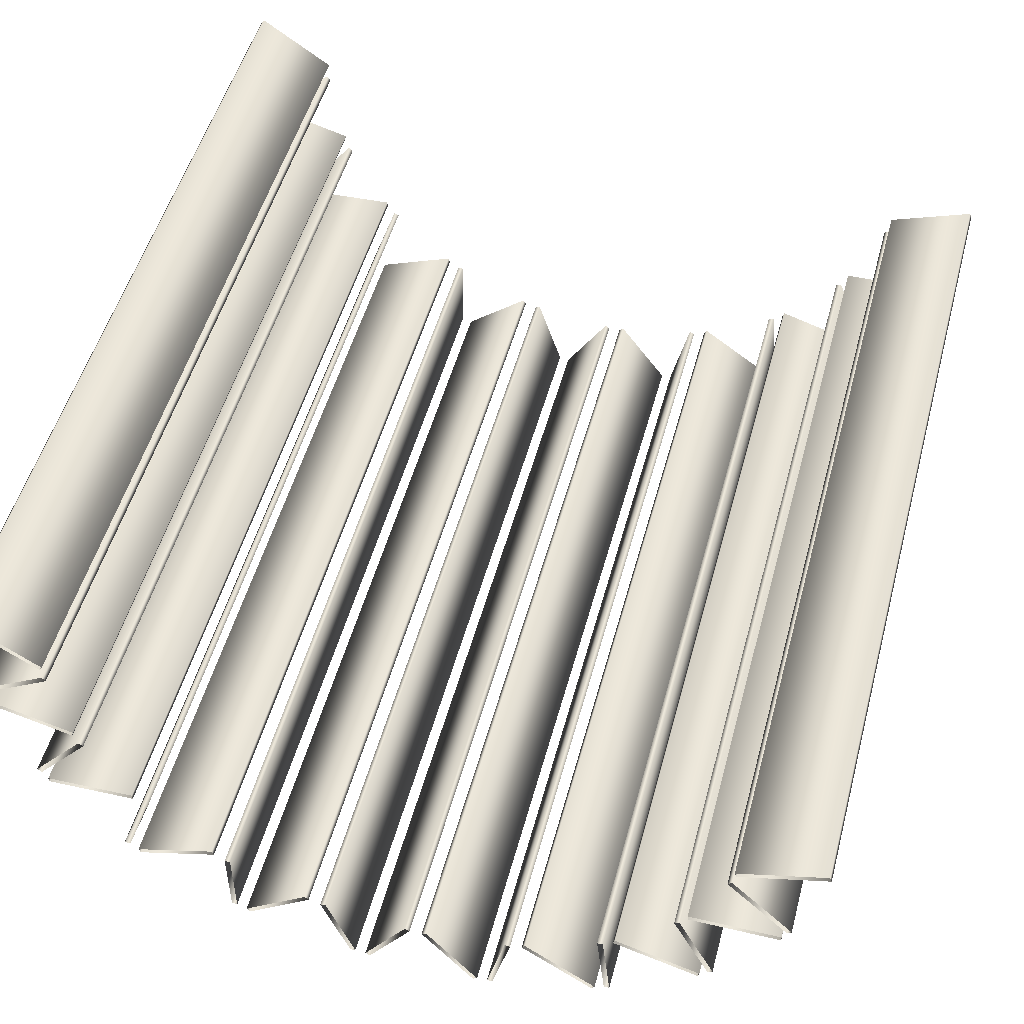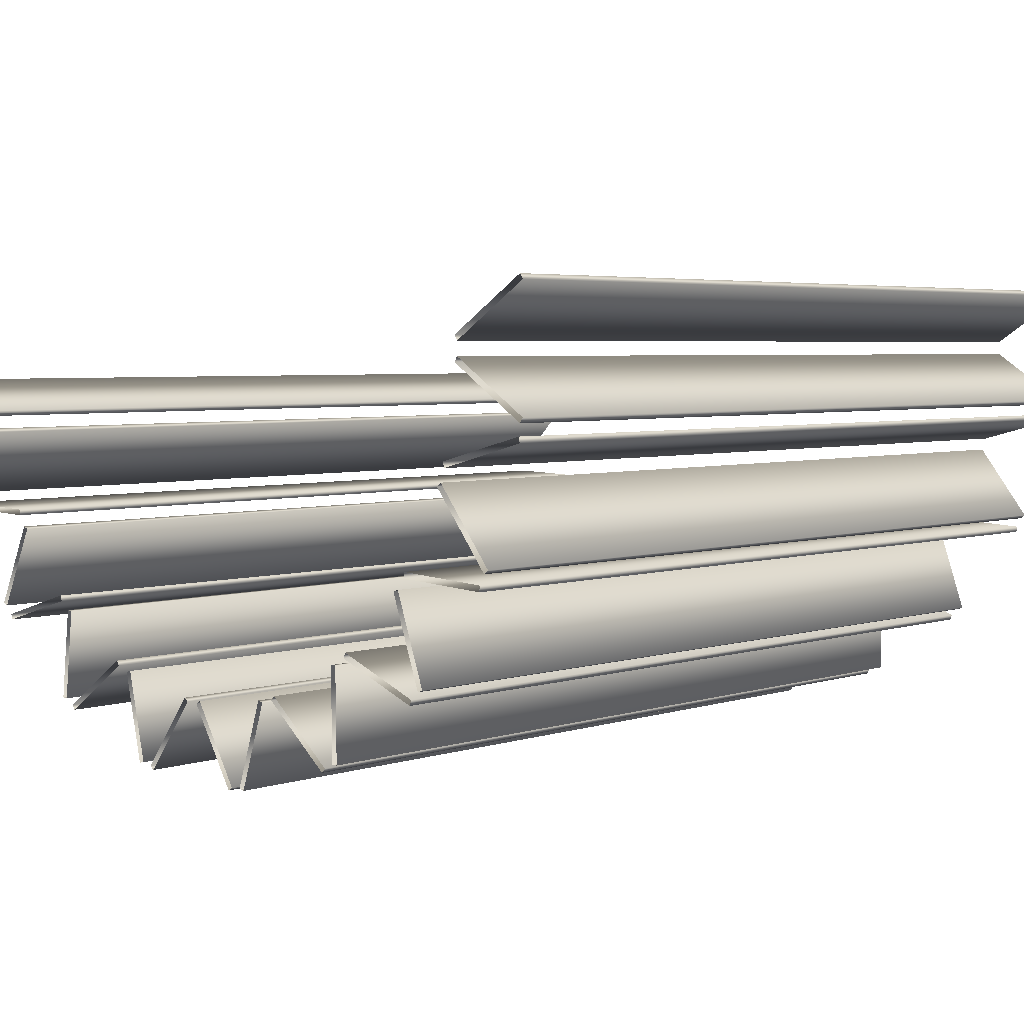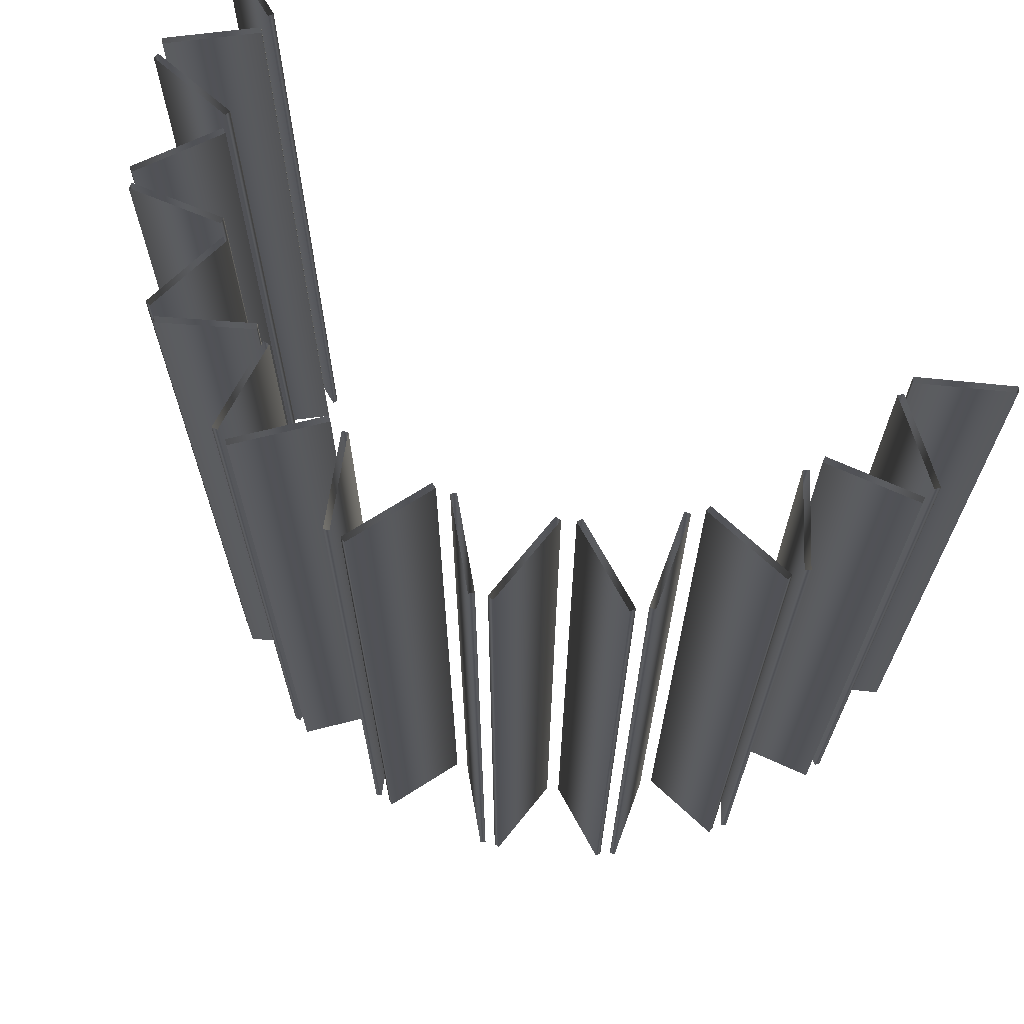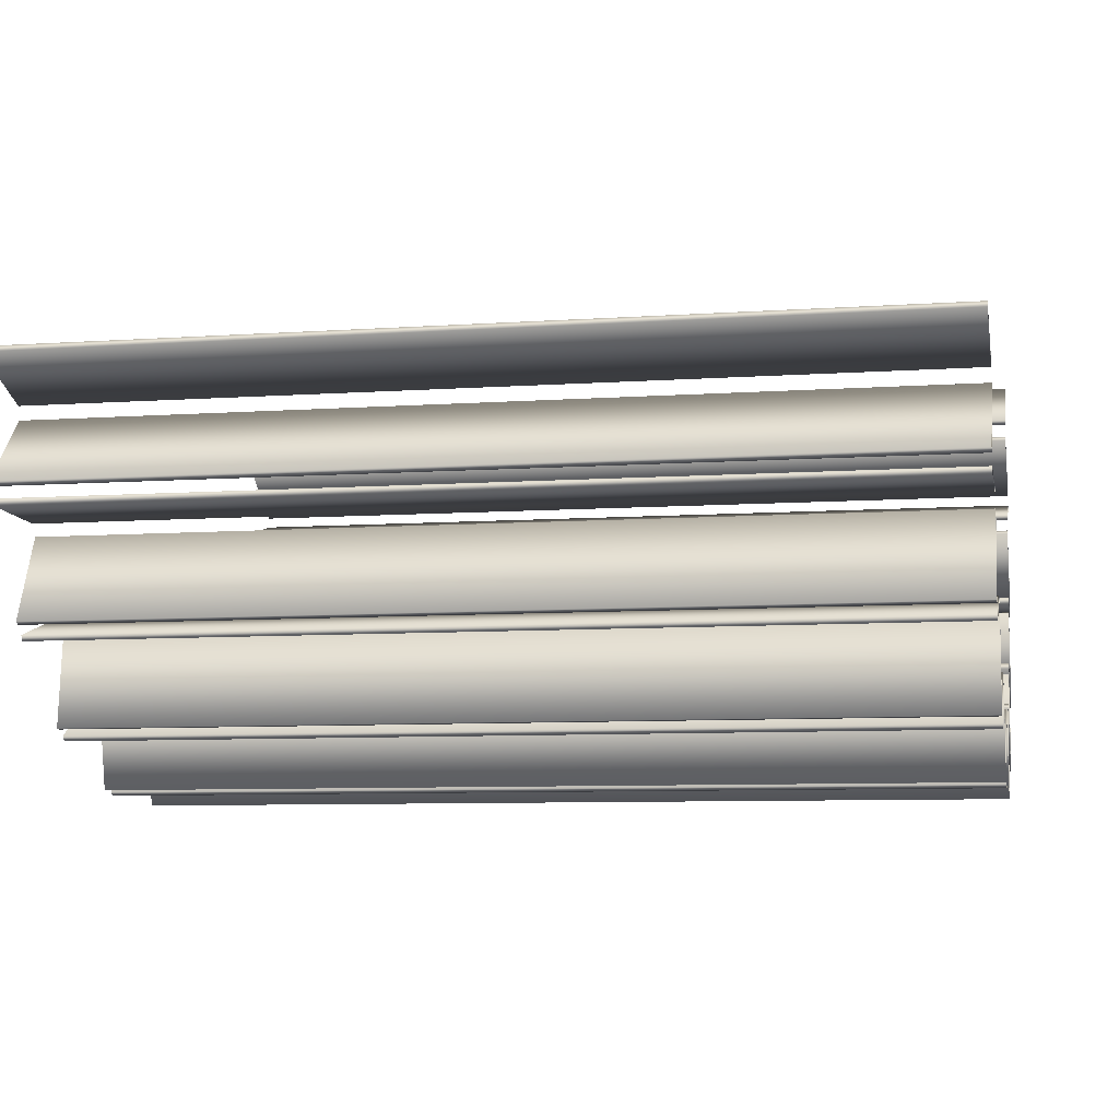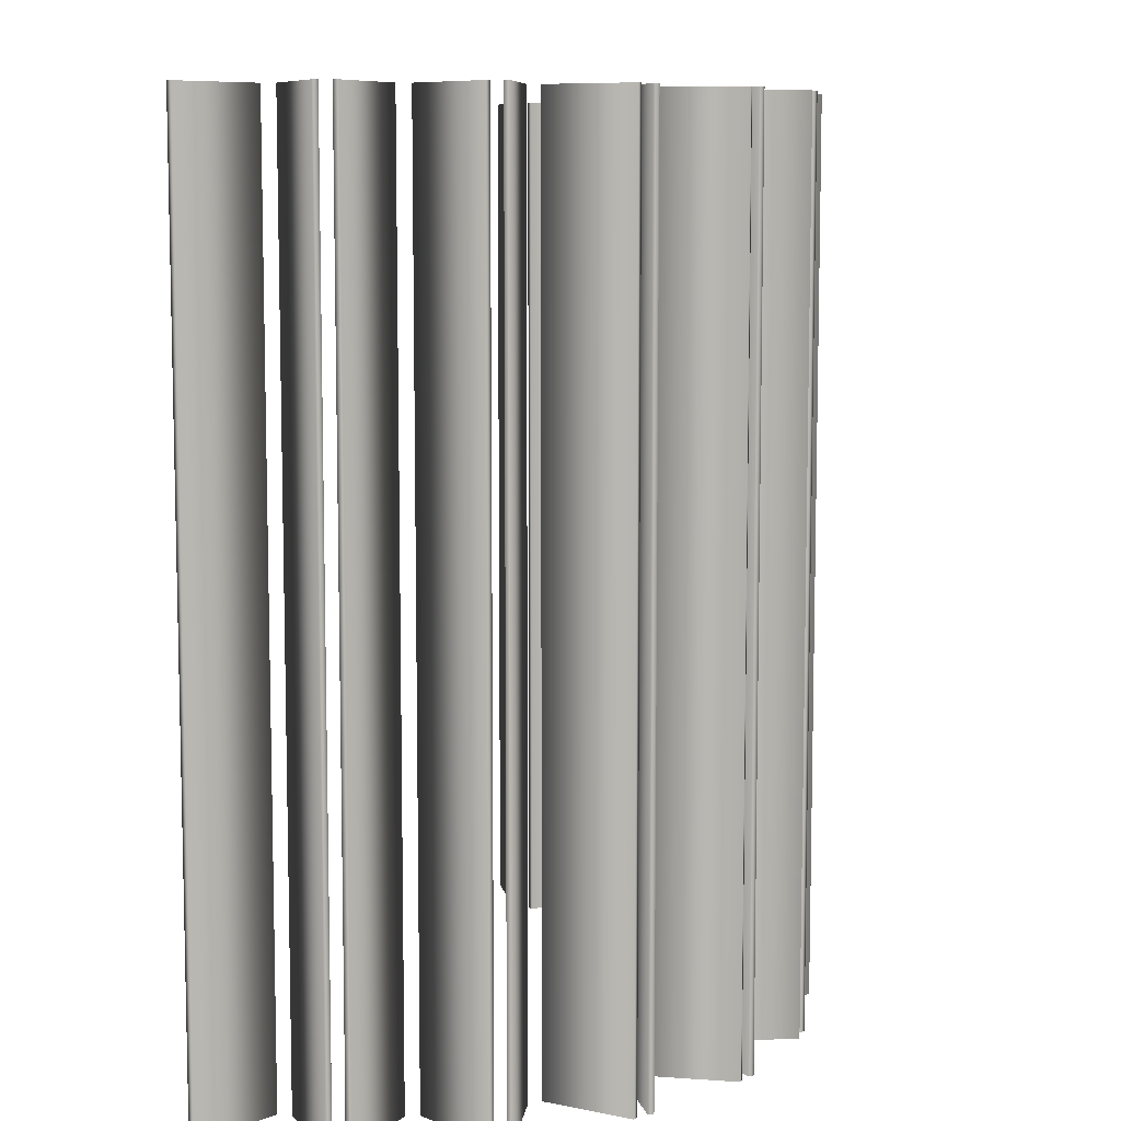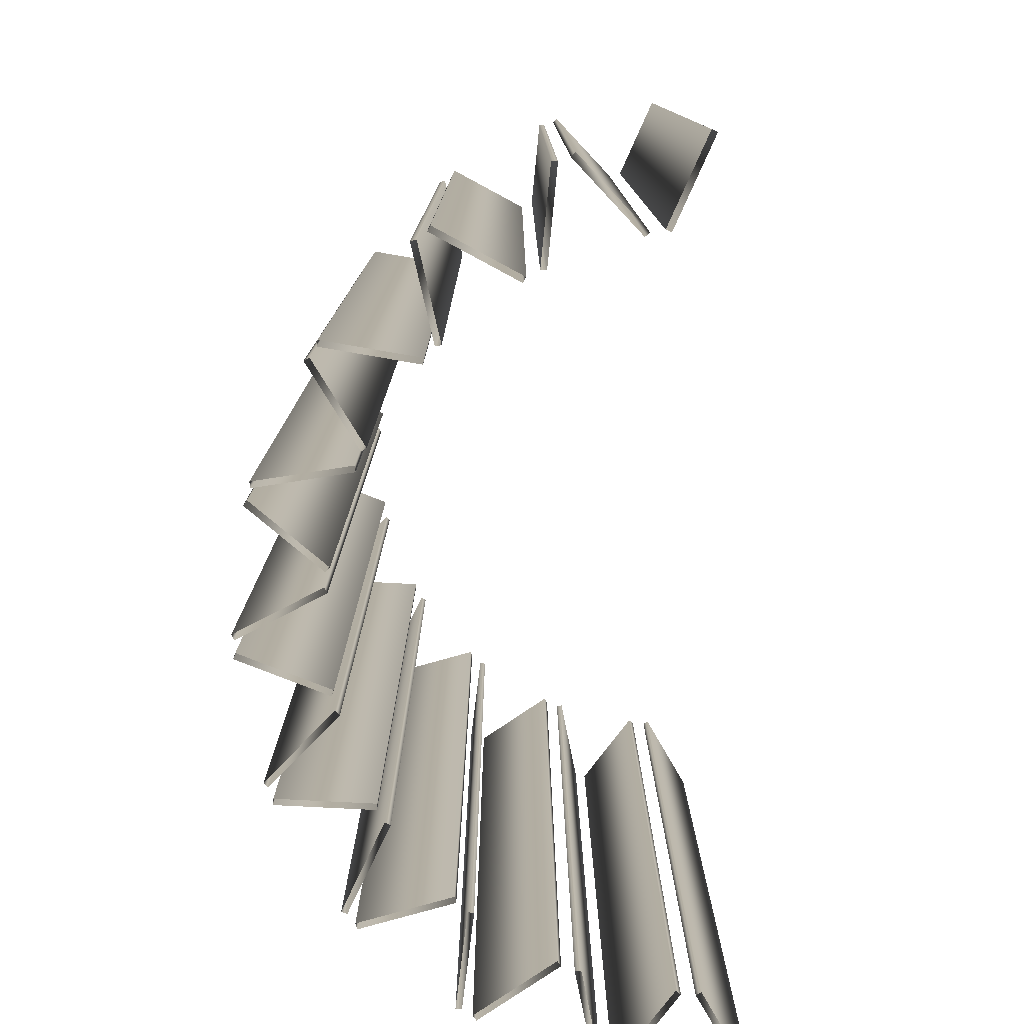
<metadata>
{"format":"obj","ext":"obj","renderer":"f3d","projection":"perspective","resolution":1024,"background":"white","views":[{"elev":52.2,"azim":-164.8,"up":"+Z"},{"elev":4.1,"azim":42.9,"up":"+Z"},{"elev":68.6,"azim":-153.6,"up":"+Y"},{"elev":-7.8,"azim":-78.9,"up":"+Z"},{"elev":8.4,"azim":100.3,"up":"+Y"},{"elev":-79.0,"azim":-93.6,"up":"+Y"}]}
</metadata>
<code>
v 1.432 3 -0.196
v 1.432 0 -0.196
v 1.432 3 0.196
v 1.432 0 0.196
v 1.421 3 -0.2126
v 1.421 0 -0.2126
v 1.421 3 0.2126
v 1.421 0 0.2126
v 1.42 3 -0.2697
v 1.42 0 -0.2697
v 1.415 3 -0.2504
v 1.415 0 -0.2504
v 1.296 3 -0.6413
v 1.296 0 -0.6413
v 1.28 3 -0.6536
v 1.28 0 -0.6536
v 1.262 3 -0.6875
v 1.262 0 -0.6875
v 1.261 3 -0.7074
v 1.261 0 -0.7074
v 1.172 3 -0.02275
v 1.172 0 -0.02275
v 1.172 3 0.02275
v 1.172 0 0.02275
v 1.161 3 -0.0394
v 1.161 0 -0.0394
v 1.161 3 0.0394
v 1.161 0 0.0394
v 1.118 3 -0.3512
v 1.118 0 -0.3512
v 1.113 3 -0.3319
v 1.113 0 -0.3319
v 1.104 3 -0.3943
v 1.104 0 -0.3943
v 1.088 3 -0.4066
v 1.088 0 -0.4066
v 1.024 3 -1.02
v 1.024 0 -1.02
v 1.006 3 -1.027
v 1.006 0 -1.027
v 0.9778 3 -1.053
v 0.9778 0 -1.053
v 0.9703 3 -1.072
v 0.9703 0 -1.072
v 0.9499 3 -0.6687
v 0.9499 0 -0.6687
v 0.9486 3 -0.6886
v 0.9486 0 -0.6886
v 0.9212 3 -0.7249
v 0.9212 0 -0.7249
v 0.9023 3 -0.7315
v 0.9023 0 -0.7315
v 0.6879 3 -0.936
v 0.6879 0 -0.936
v 0.6804 3 -0.9546
v 0.6804 0 -0.9546
v 0.6468 3 -1.293
v 0.6468 0 -1.293
v 0.6428 3 -0.9803
v 0.6428 0 -0.9803
v 0.6268 3 -1.293
v 0.6268 0 -1.293
v 0.6228 3 -0.9805
v 0.6228 0 -0.9805
v 0.5921 3 -1.309
v 0.5921 0 -1.309
v 0.5791 3 -1.325
v 0.5791 0 -1.325
v 0.3545 3 -1.106
v 0.3545 0 -1.106
v 0.3415 3 -1.121
v 0.3415 0 -1.121
v 0.2977 3 -1.134
v 0.2977 0 -1.134
v 0.2787 3 -1.128
v 0.2787 0 -1.128
v 0.202 3 -1.432
v 0.202 0 -1.432
v 0.183 3 -1.425
v 0.183 0 -1.425
v 0.1449 3 -1.43
v 0.1449 0 -1.43
v 0.1278 3 -1.44
v 0.1278 0 -1.44
v -0.01574 3 -1.161
v -0.01574 0 -1.161
v -0.0329 3 -1.172
v -0.0329 0 -1.172
v -0.07835 3 -1.17
v -0.07835 0 -1.17
v -0.09446 3 -1.158
v -0.09446 0 -1.158
v -0.2637 3 -1.421
v -0.2637 0 -1.421
v -0.2799 3 -1.41
v -0.2799 0 -1.41
v -0.3173 3 -1.402
v -0.3173 0 -1.402
v -0.3368 3 -1.406
v -0.3368 0 -1.406
v -0.3843 3 -1.096
v -0.3843 0 -1.096
v -0.4039 3 -1.1
v -0.4039 0 -1.1
v -0.4463 3 -1.084
v -0.4463 0 -1.084
v -0.4578 3 -1.068
v -0.4578 0 -1.068
v -0.7021 3 -1.264
v -0.7021 0 -1.264
v -0.713 3 -0.917
v -0.713 0 -0.917
v -0.7136 3 -1.247
v -0.7136 0 -1.247
v -0.7329 3 -0.9149
v -0.7329 0 -0.9149
v -0.7466 3 -1.228
v -0.7466 0 -1.228
v -0.7665 3 -1.226
v -0.7665 0 -1.226
v -0.7678 3 -0.8858
v -0.7678 0 -0.8858
v -0.7735 3 -0.8666
v -0.7735 0 -0.8666
v -0.9676 3 -0.6427
v -0.9676 0 -0.6427
v -0.9858 3 -0.6343
v -0.9858 0 -0.6343
v -1.009 3 -0.5756
v -1.009 0 -0.5756
v -1.01 3 -0.5956
v -1.01 0 -0.5956
v -1.068 3 -0.9749
v -1.068 0 -0.9749
v -1.073 3 -0.9557
v -1.073 0 -0.9557
v -1.098 3 -0.9268
v -1.098 0 -0.9268
v -1.117 3 -0.9184
v -1.117 0 -0.9184
v -1.122 3 -0.3016
v -1.122 0 -0.3016
v -1.136 3 -0.2879
v -1.136 0 -0.2879
v -1.14 3 -0.2248
v -1.14 0 -0.2248
v -1.147 3 -0.2435
v -1.147 0 -0.2435
v -1.321 3 -0.5647
v -1.321 0 -0.5647
v -1.322 3 -0.5847
v -1.322 0 -0.5847
v -1.336 3 -0.5293
v -1.336 0 -0.5293
v -1.351 3 -0.5156
v -1.351 0 -0.5156
v -1.432 3 -0.1151
v -1.432 0 -0.1151
v -1.439 3 -0.1338
v -1.439 0 -0.1338
f 6 26 25 5
f 26 22 21 25
f 22 2 1 21
f 2 6 5 1
f 16 36 35 15
f 36 34 33 35
f 34 14 13 33
f 14 16 15 13
f 40 52 51 39
f 52 50 49 51
f 50 38 37 49
f 38 40 39 37
f 62 64 63 61
f 64 60 59 63
f 60 58 57 59
f 58 62 61 57
f 80 76 75 79
f 76 74 73 75
f 74 78 77 73
f 78 80 79 77
f 96 92 91 95
f 92 90 89 91
f 90 94 93 89
f 94 96 95 93
f 114 108 107 113
f 108 106 105 107
f 106 110 109 105
f 110 114 113 109
f 136 124 123 135
f 124 122 121 123
f 122 134 133 121
f 134 136 135 133
f 150 130 129 149
f 130 132 131 129
f 132 152 151 131
f 152 150 149 151
f 158 146 145 157
f 146 148 147 145
f 148 160 159 147
f 160 158 157 159
f 8 4 3 7
f 4 24 23 3
f 24 28 27 23
f 28 8 7 27
f 12 10 9 11
f 10 30 29 9
f 30 32 31 29
f 32 12 11 31
f 18 20 19 17
f 20 48 47 19
f 48 46 45 47
f 46 18 17 45
f 42 44 43 41
f 44 56 55 43
f 56 54 53 55
f 54 42 41 53
f 66 68 67 65
f 68 72 71 67
f 72 70 69 71
f 70 66 65 69
f 82 84 83 81
f 84 88 87 83
f 88 86 85 87
f 86 82 81 85
f 98 100 99 97
f 100 104 103 99
f 104 102 101 103
f 102 98 97 101
f 118 120 119 117
f 120 116 115 119
f 116 112 111 115
f 112 118 117 111
f 138 140 139 137
f 140 128 127 139
f 128 126 125 127
f 126 138 137 125
f 154 156 155 153
f 156 144 143 155
f 144 142 141 143
f 142 154 153 141

</code>
